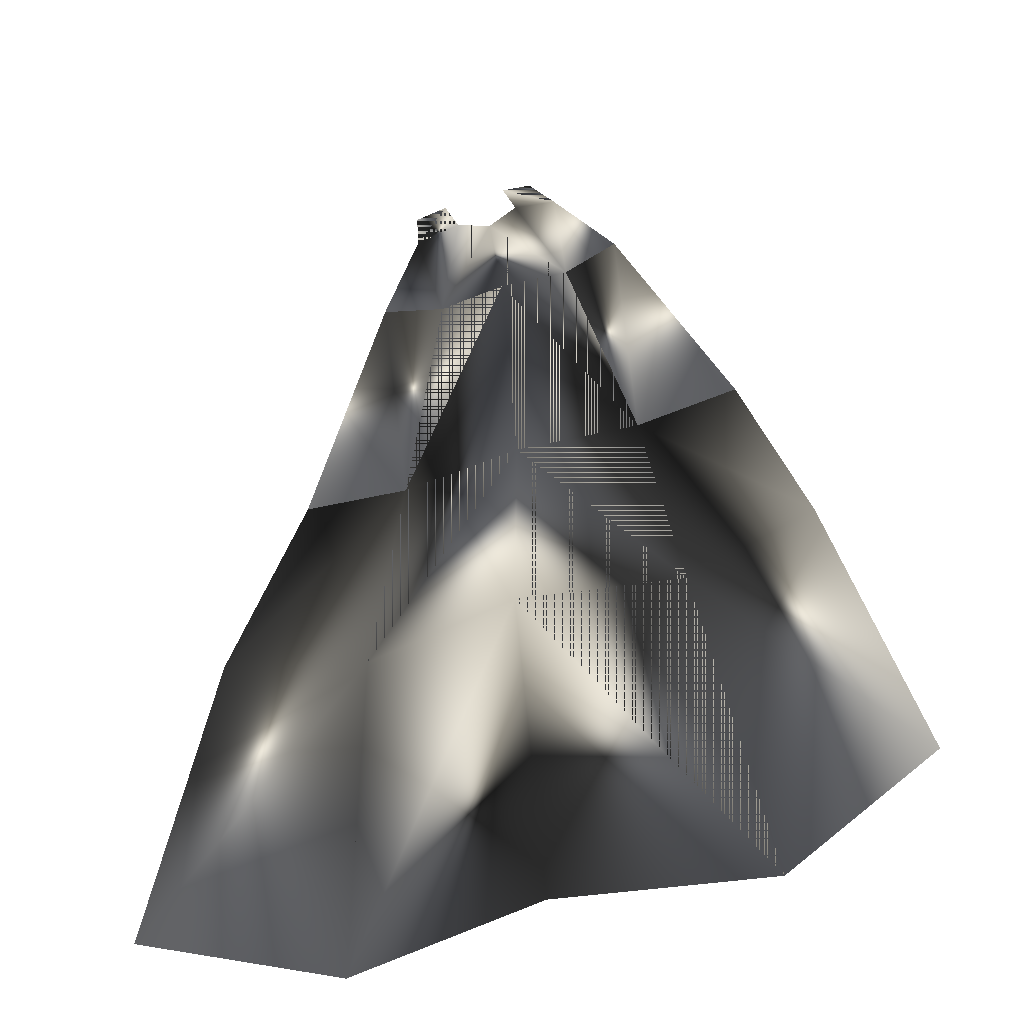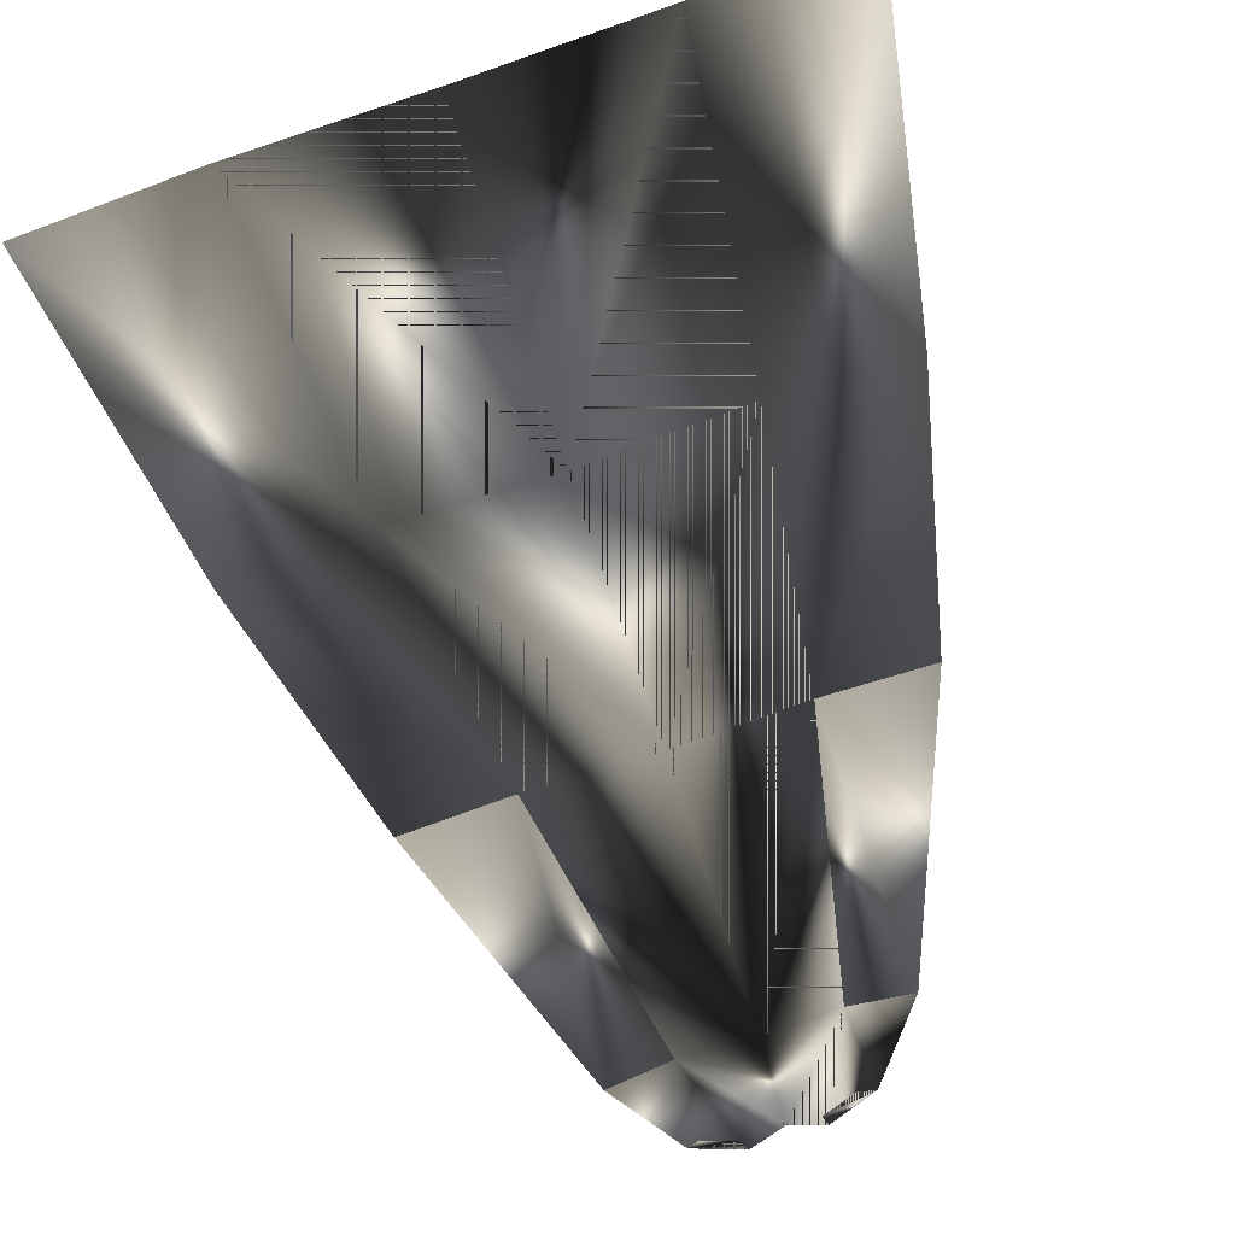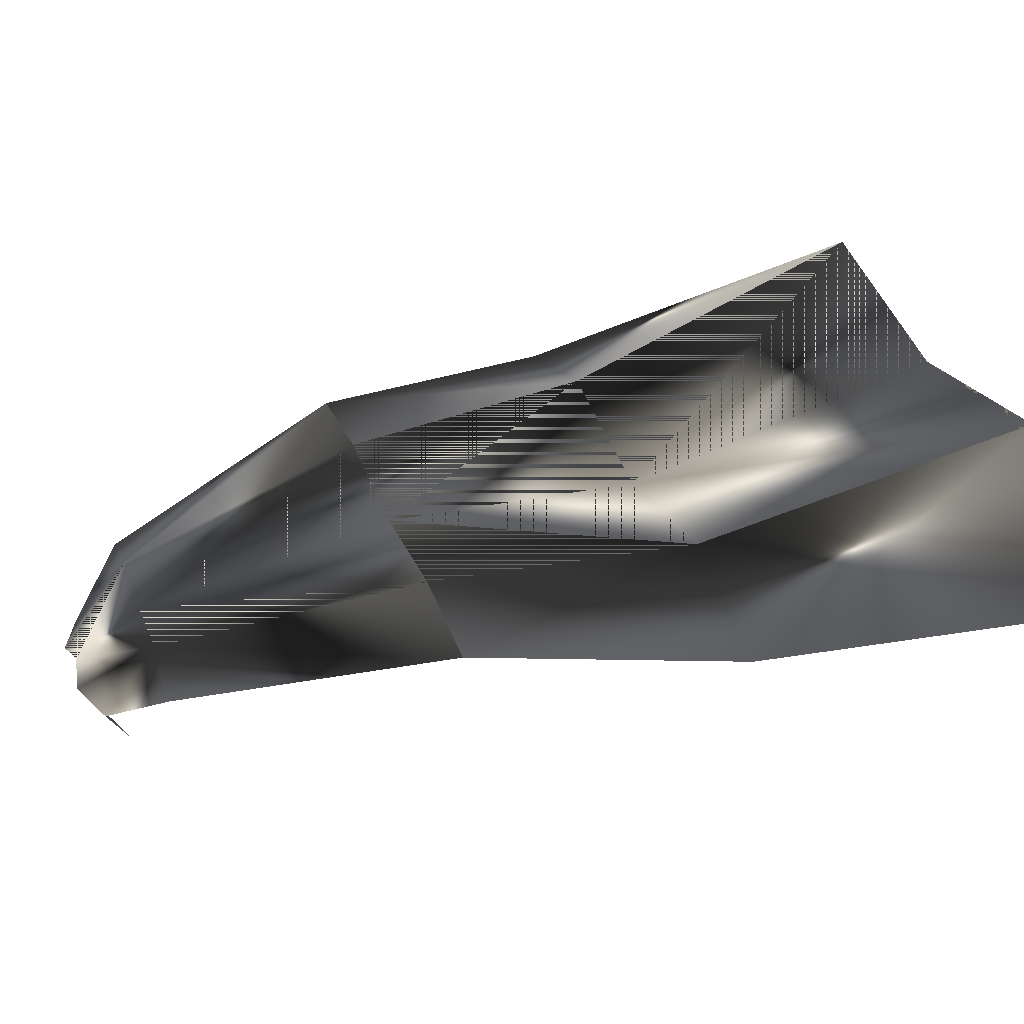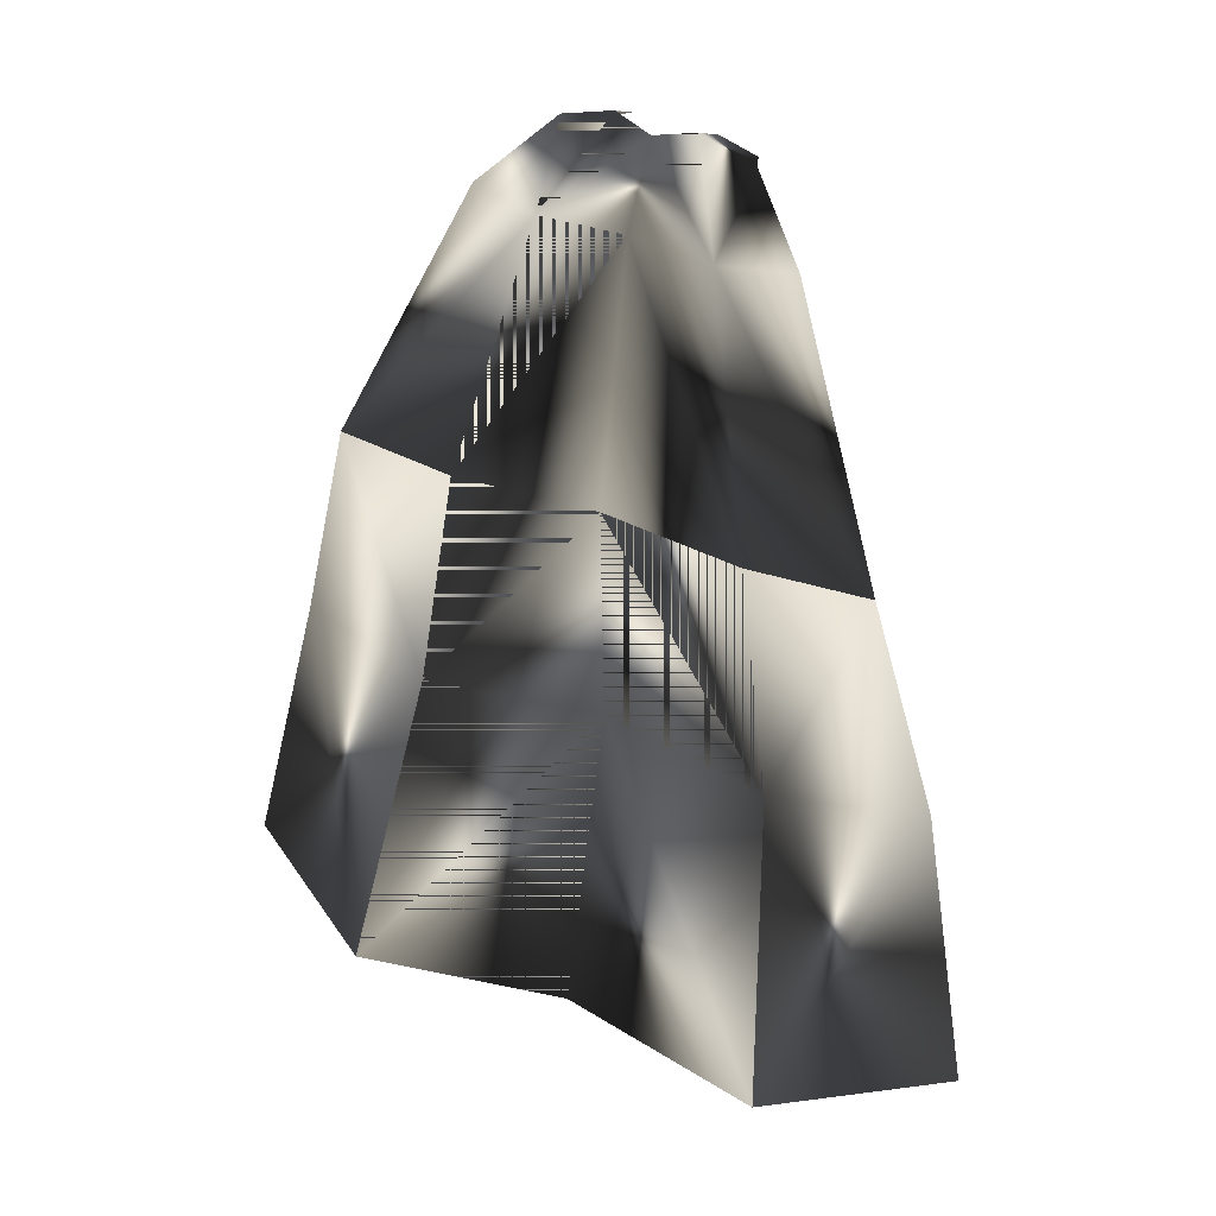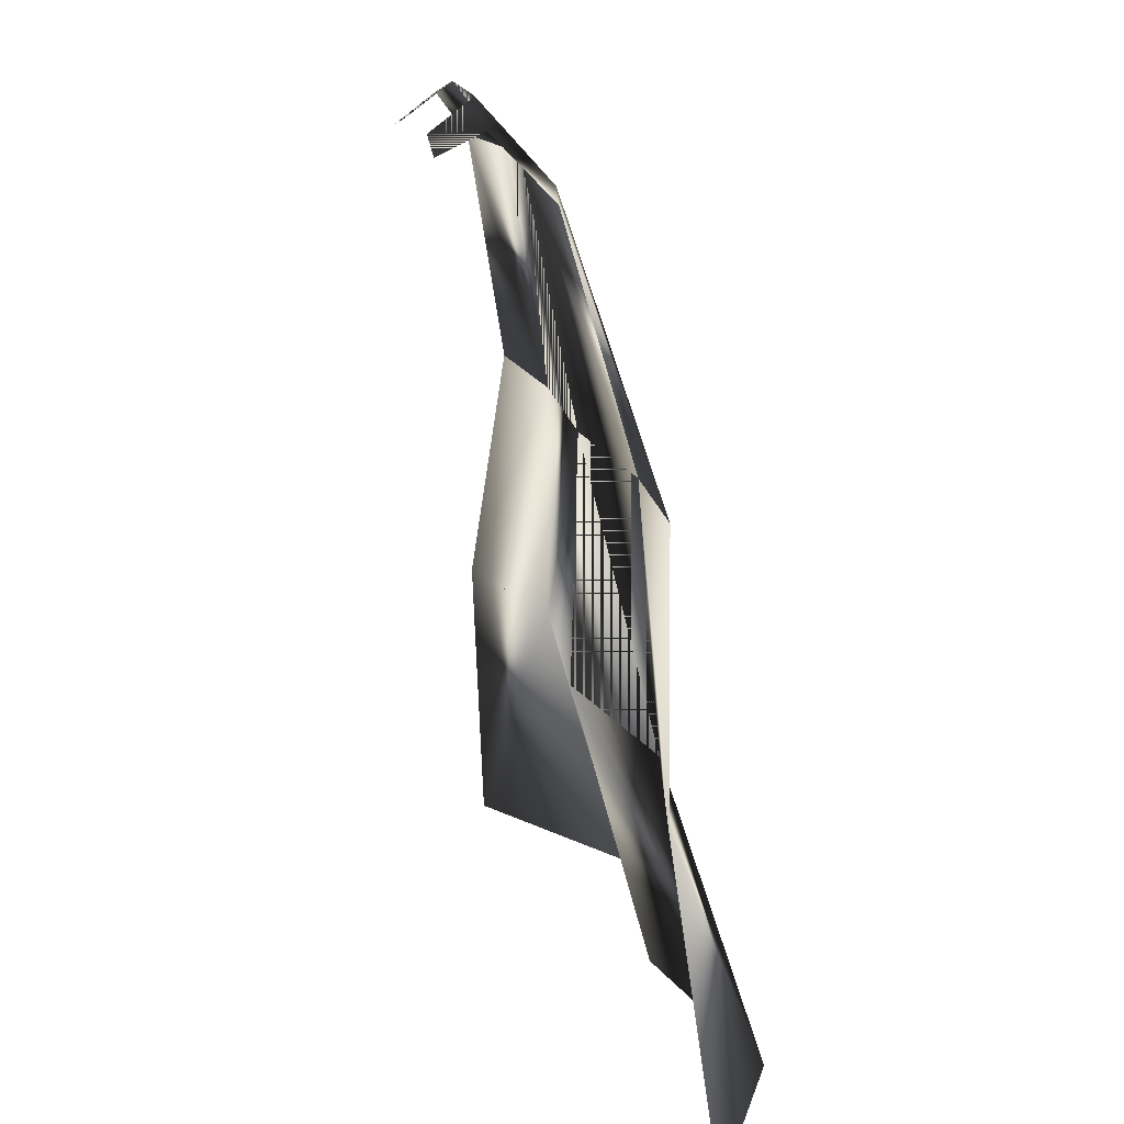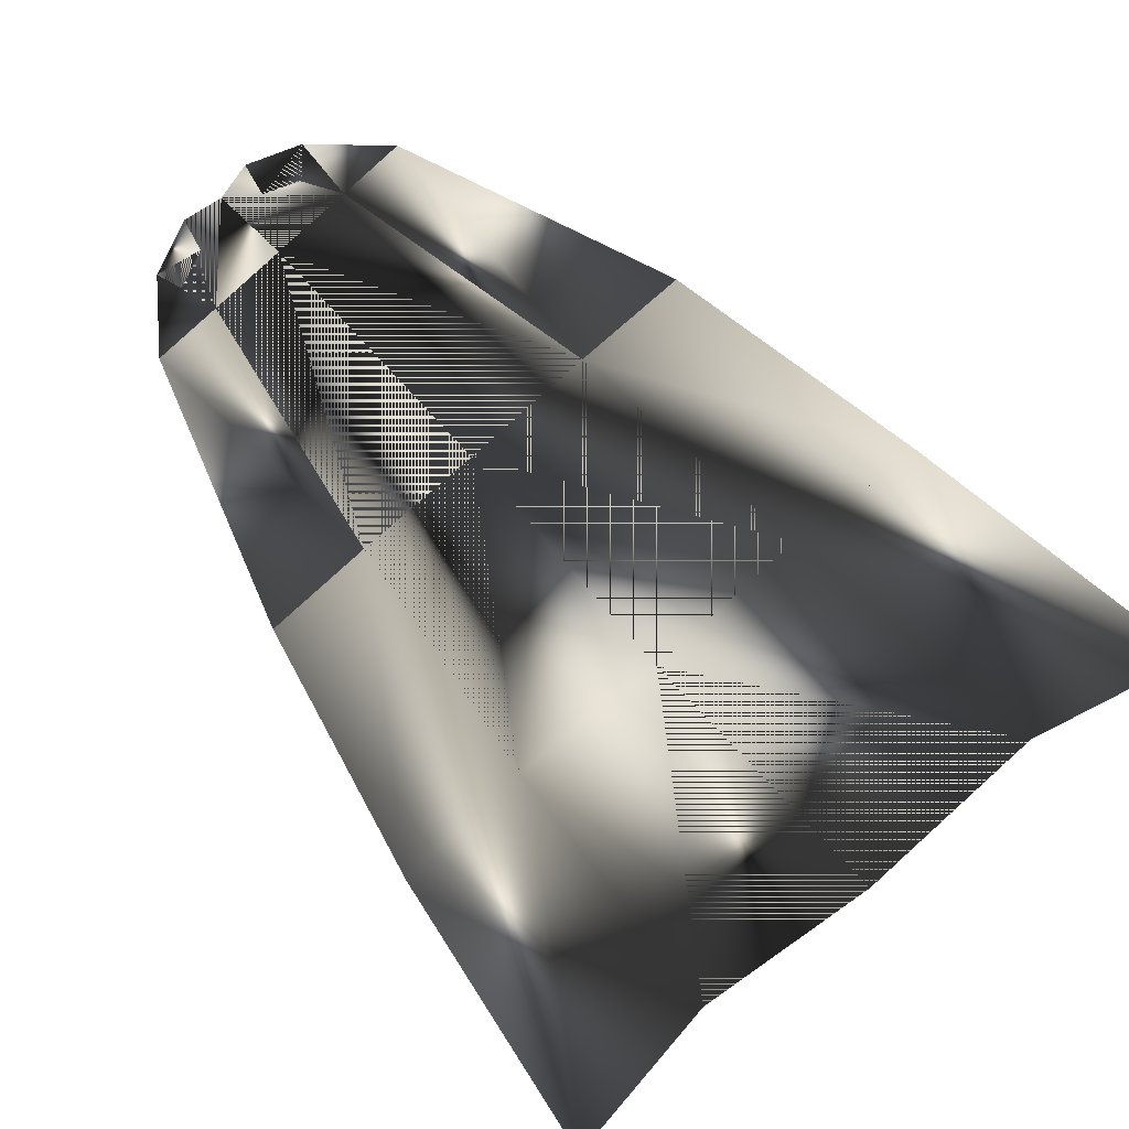
<metadata>
{"format":"obj","ext":"obj","renderer":"f3d","projection":"perspective","resolution":1024,"background":"white","views":[{"elev":-51.9,"azim":-160.7,"up":"+Y"},{"elev":-75.1,"azim":18.6,"up":"+Z"},{"elev":32.2,"azim":-108.4,"up":"+Z"},{"elev":45.4,"azim":24.7,"up":"+Y"},{"elev":22.3,"azim":-107.7,"up":"+Y"},{"elev":-78.4,"azim":-138.9,"up":"+Z"}]}
</metadata>
<code>
v -0 0.2968 10.53
v -0 18.03 5.832
v -11.56 0.2968 12.76
v -9.261 18.03 7.495
v -0 32.16 6.22
v -7.318 32.16 6.884
v -0 45.99 3.387
v -4.176 45.99 3.747
v -4.601 48.92 0.2927
v -1.935 49.96 0.4547
v -0 49.6 0.9904
v -3.744 47.64 -2.032
v -4.601 48.92 0.2927
v -1.927 48.36 -1.87
v -1.935 49.96 0.4547
v -11.56 0.2968 12.76
v -0 18.03 5.832
v -0 0.2968 10.53
v -9.261 18.03 7.495
v -0 32.16 6.22
v -7.318 32.16 6.884
v -0 45.99 3.387
v -4.176 45.99 3.747
v -0 49.6 0.9904
v -1.927 48.36 -1.87
v -3.744 47.64 -2.032
v -20.64 0.2968 6.784
v -16.95 18.03 5.209
v -13.45 32.16 6.289
v -7.699 45.99 2.764
v -16.95 18.03 5.209
v -20.64 0.2968 6.784
v -13.45 32.16 6.289
v -7.699 45.99 2.764
v 11.56 0.2968 12.76
v 9.261 18.03 7.495
v 7.318 32.16 6.884
v 4.176 45.99 3.747
v 4.601 48.92 0.2927
v 1.935 49.96 0.4547
v 4.601 48.92 0.2927
v 3.744 47.64 -2.032
v 1.927 48.36 -1.87
v 1.935 49.96 0.4547
v 11.56 0.2968 12.76
v 9.261 18.03 7.495
v 7.318 32.16 6.884
v 4.176 45.99 3.747
v 1.927 48.36 -1.87
v 3.744 47.64 -2.032
v 20.64 0.2968 6.784
v 16.95 18.03 5.209
v 13.45 32.16 6.289
v 7.699 45.99 2.764
v 16.95 18.03 5.209
v 20.64 0.2968 6.784
v 13.45 32.16 6.289
v 7.699 45.99 2.764
g defaultobject
f 1 2 3
f 4 3 2
f 2 5 4
f 6 4 5
f 5 7 6
f 8 6 7
f 9 8 10
f 7 11 8
f 10 8 11
f 12 13 14
f 15 14 13
f 16 17 18
f 17 16 19
f 19 20 17
f 20 19 21
f 21 22 20
f 22 21 23
f 15 23 13
f 23 24 22
f 24 23 15
f 25 9 26
f 9 25 10
f 27 3 28
f 4 28 3
f 28 4 29
f 6 29 4
f 29 6 30
f 8 30 6
f 30 8 9
f 31 19 32
f 16 32 19
f 33 21 31
f 19 31 21
f 34 23 33
f 21 33 23
f 23 34 13
f 2 1 35
f 35 36 2
f 5 2 36
f 36 37 5
f 7 5 37
f 37 38 7
f 38 39 40
f 11 7 38
f 38 40 11
f 41 42 43
f 43 44 41
f 17 45 18
f 45 17 46
f 20 46 17
f 46 20 47
f 22 47 20
f 47 22 48
f 48 44 41
f 24 48 22
f 48 24 44
f 39 49 50
f 49 39 40
f 35 51 52
f 52 36 35
f 36 52 53
f 53 37 36
f 37 53 54
f 54 38 37
f 38 54 39
f 46 55 56
f 56 45 46
f 47 57 55
f 55 46 47
f 48 58 57
f 57 47 48
f 58 48 41

</code>
